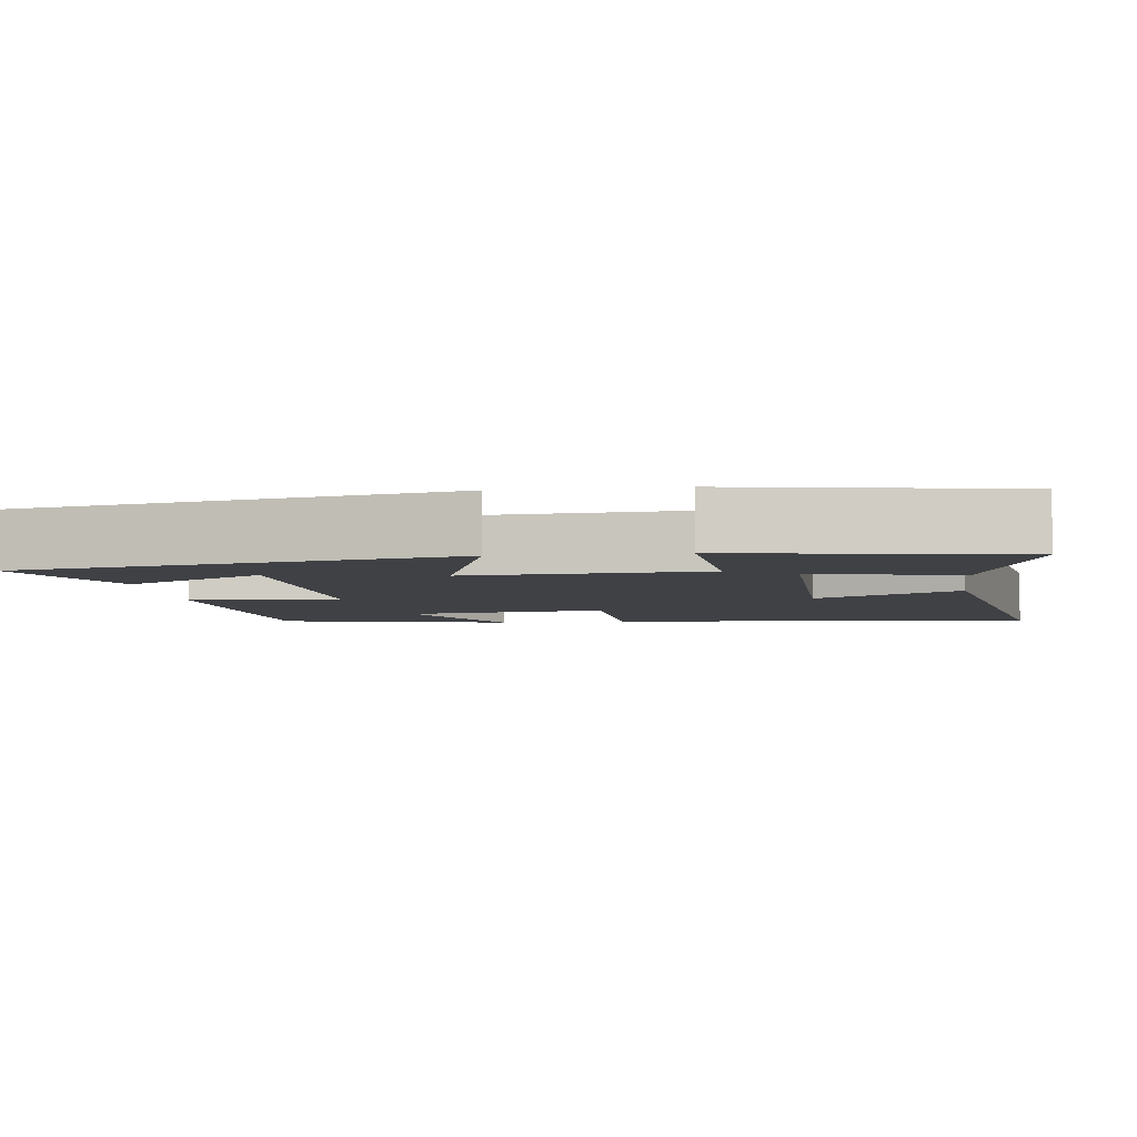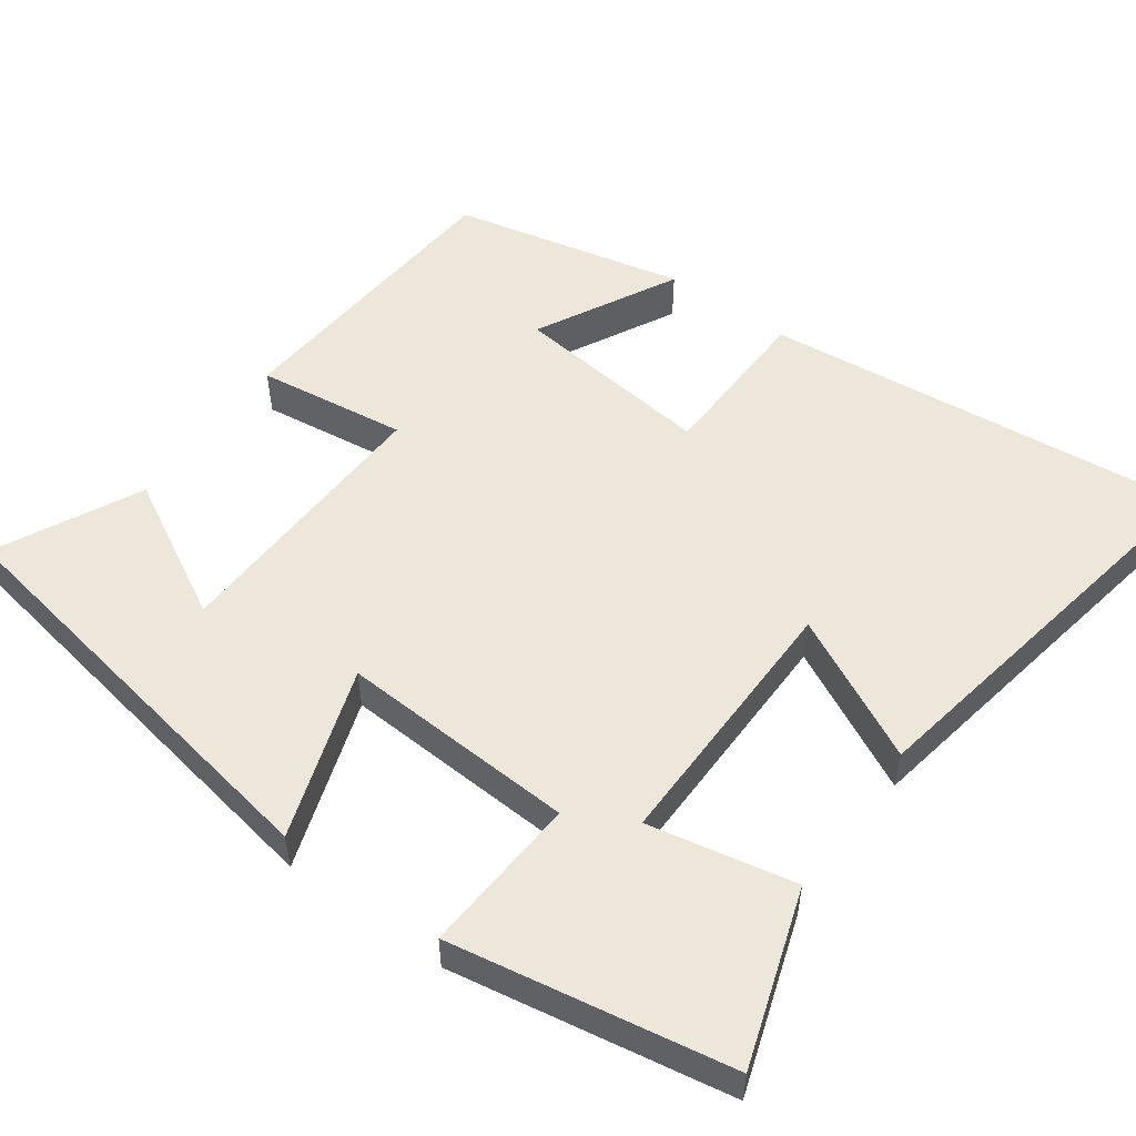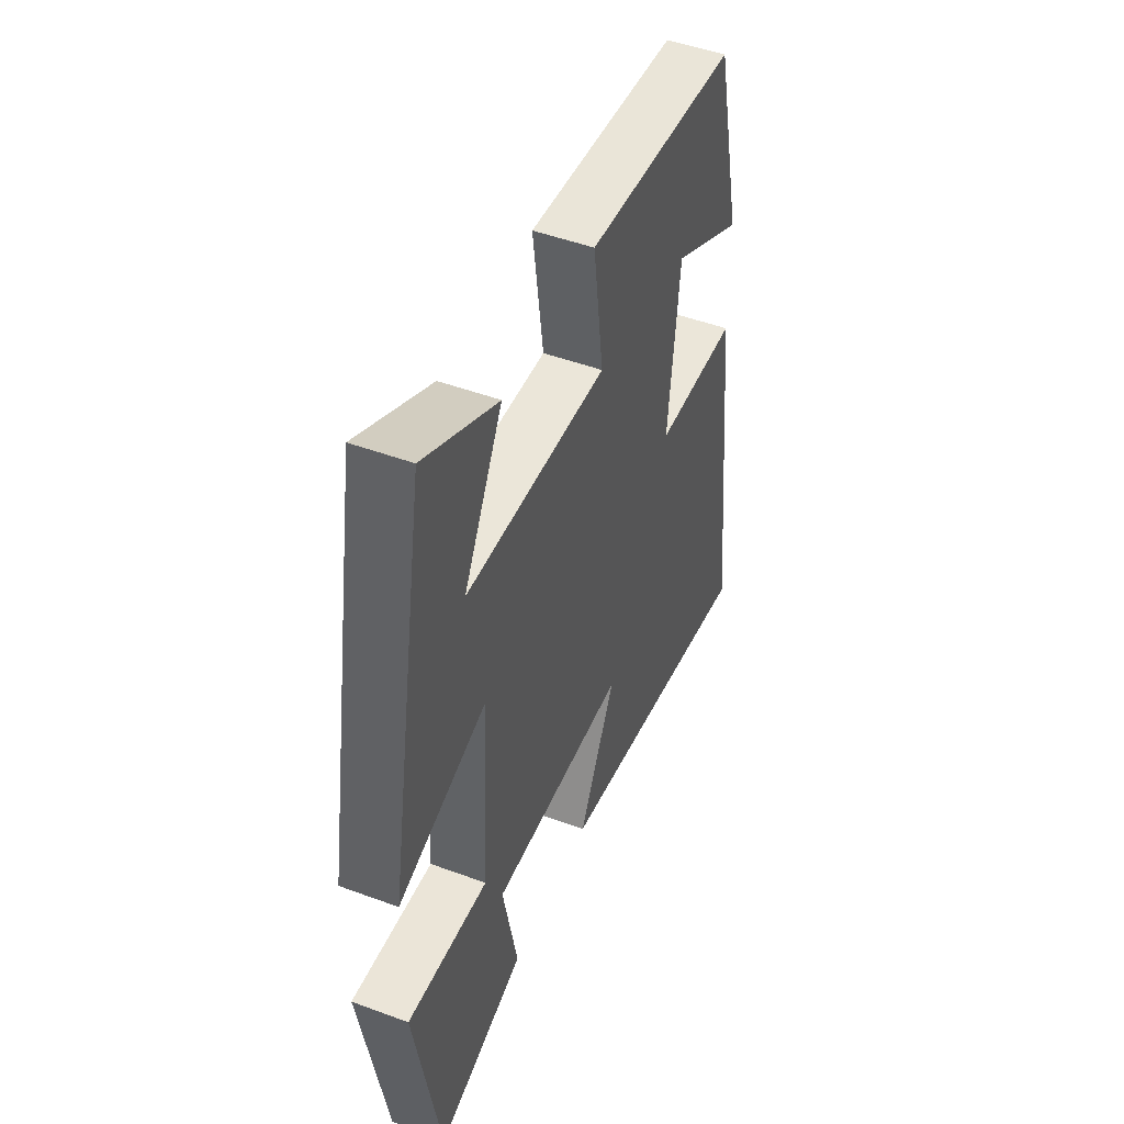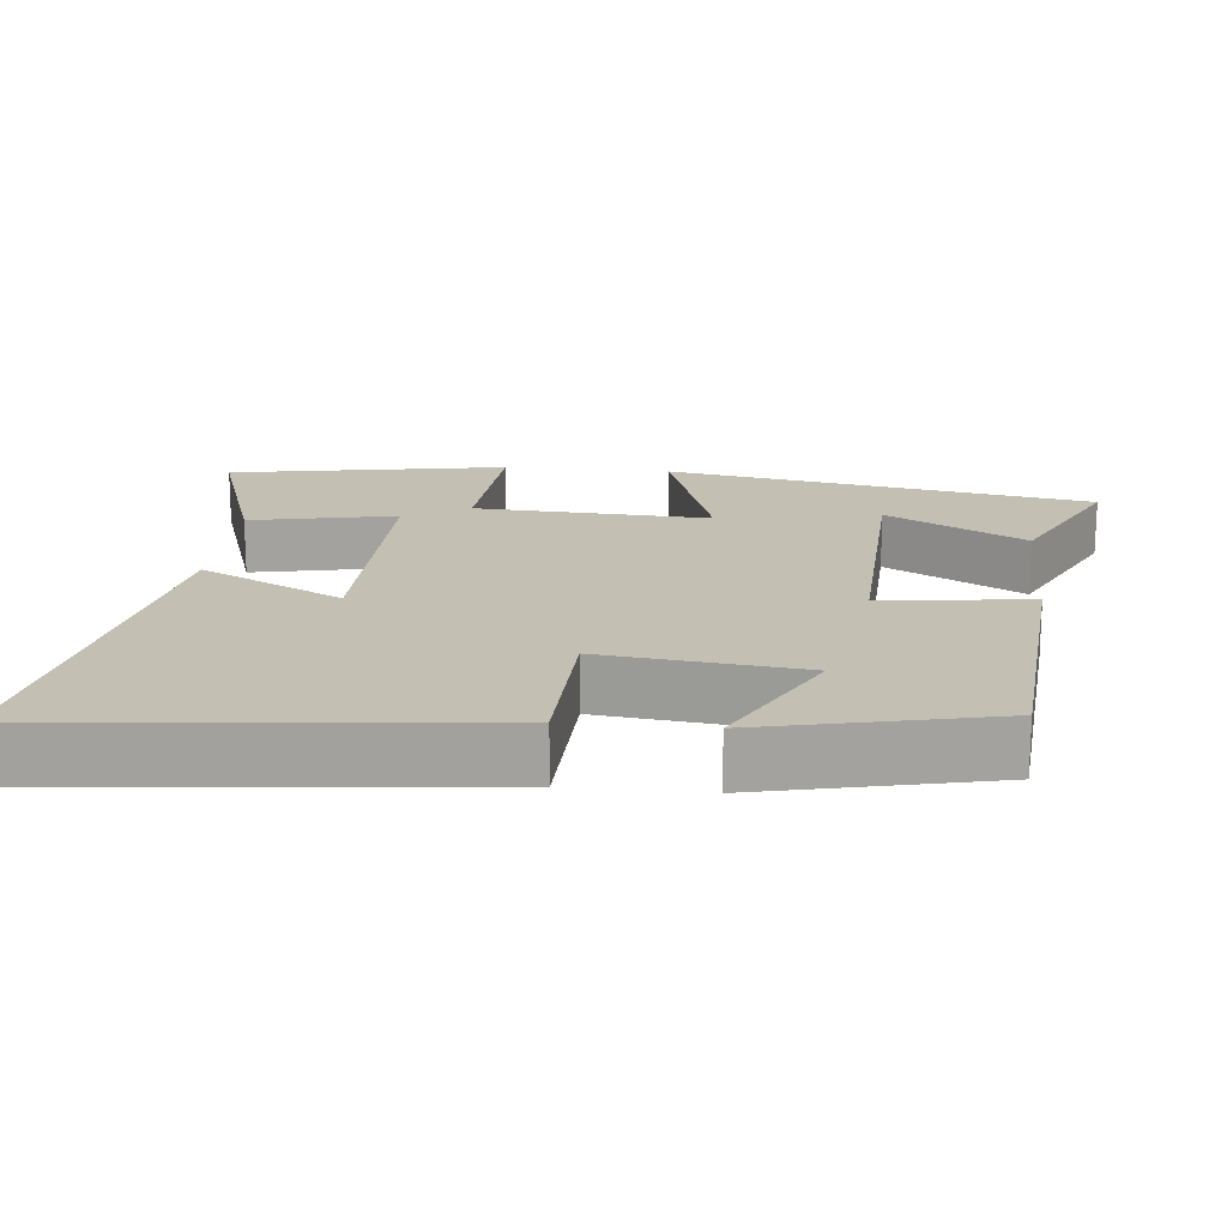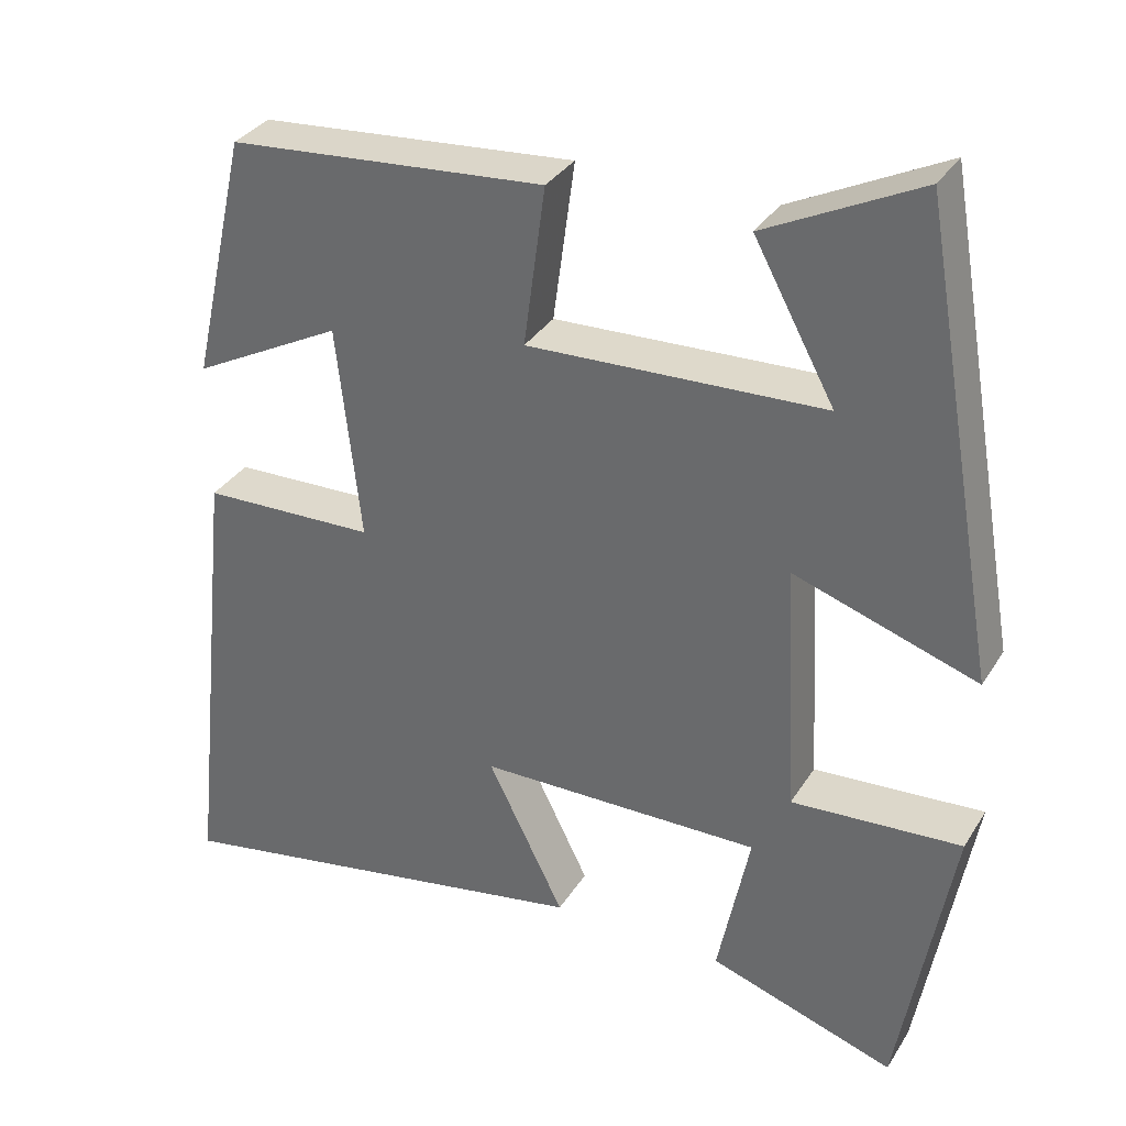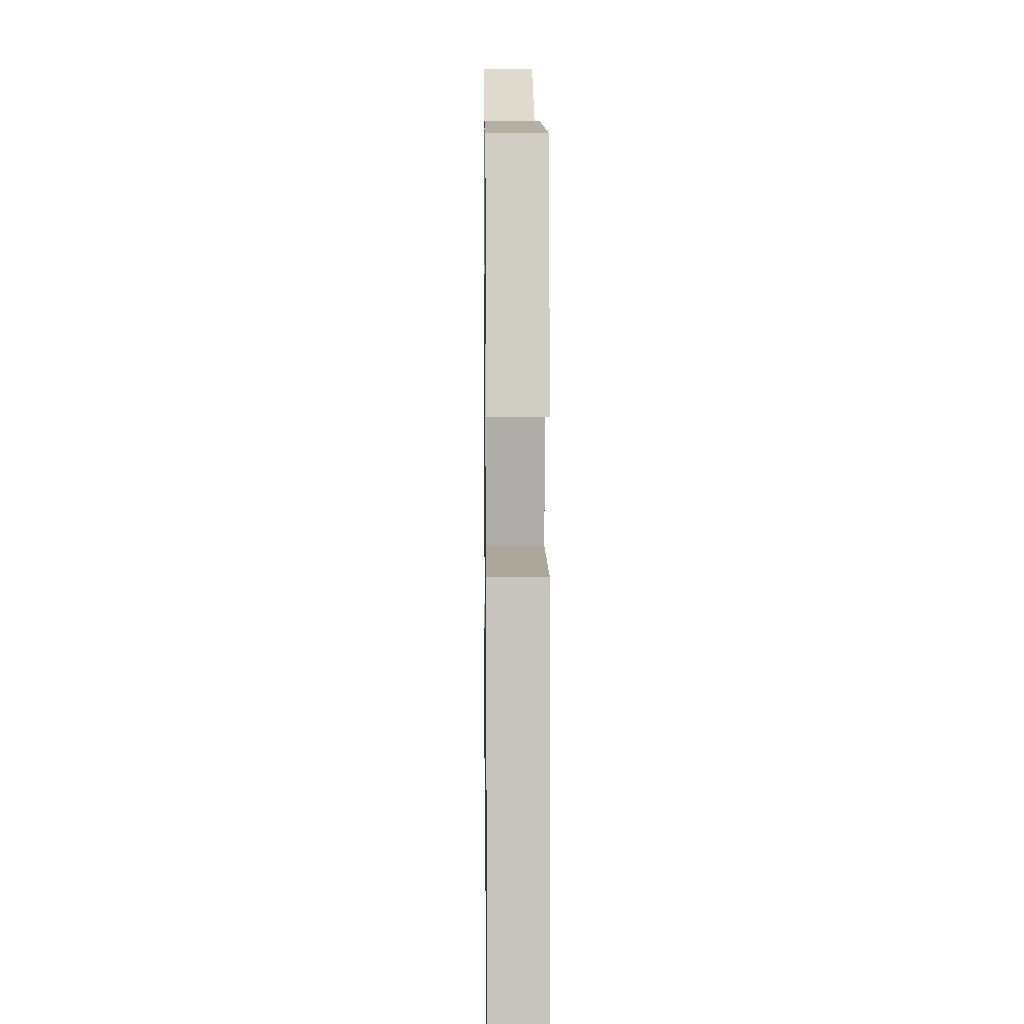
<metadata>
{"format":"obj","ext":"obj","renderer":"f3d","projection":"perspective","resolution":1024,"background":"white","views":[{"elev":-5.3,"azim":97.5,"up":"+Y"},{"elev":53.2,"azim":125.9,"up":"+Y"},{"elev":48.3,"azim":112.5,"up":"+Z"},{"elev":17.9,"azim":-84.2,"up":"+Y"},{"elev":33.3,"azim":27.4,"up":"+Z"},{"elev":6.6,"azim":-90.8,"up":"+Z"}]}
</metadata>
<code>
v 0.4 0.07 0.595
v 0.5 0.07 0.022
v 0.271 0.07 0.098
v 0.287 0.07 -0.218
v 0.5 0.07 -0.204
v 0.434 0.07 -0.577
v 0.201 0.07 -0.5
v 0.241 0.07 -0.304
v -0.113 0.07 -0.308
v -0.017 0.07 -0.5
v -0.561 0.07 -0.596
v -0.5 0.07 -0.018
v -0.283 0.07 -0.012
v -0.313 0.07 0.256
v -0.5 0.07 0.158
v -0.43 0.07 0.468
v -0.034 0.07 0.5
v -0.061 0.07 0.3
v 0.309 0.07 0.314
v 0.208 0.07 0.5
v 0.4 0 0.595
v 0.5 0 0.022
v 0.271 0 0.098
v 0.287 0 -0.218
v 0.5 0 -0.204
v 0.434 0 -0.577
v 0.201 0 -0.5
v 0.241 0 -0.304
v -0.113 0 -0.308
v -0.017 0 -0.5
v -0.561 0 -0.596
v -0.5 0 -0.018
v -0.283 0 -0.012
v -0.313 0 0.256
v -0.5 0 0.158
v -0.43 0 0.468
v -0.034 0 0.5
v -0.061 0 0.3
v 0.309 0 0.314
v 0.208 0 0.5
f 19 20 1 2
f 18 19 2 3
f 16 17 18
f 16 18 3 4
f 14 15 16
f 14 16 4
f 13 14 4
f 12 13 4
f 9 10 11 12
f 8 9 12 4
f 6 7 8
f 4 5 6 8
f 22 21 40 39
f 23 22 39 38
f 38 37 36
f 24 23 38 36
f 36 35 34
f 24 36 34
f 24 34 33
f 24 33 32
f 32 31 30 29
f 24 32 29 28
f 28 27 26
f 28 26 25 24
f 1 21 22 2
f 2 22 23 3
f 3 23 24 4
f 4 24 25 5
f 5 25 26 6
f 6 26 27 7
f 7 27 28 8
f 8 28 29 9
f 9 29 30 10
f 10 30 31 11
f 11 31 32 12
f 12 32 33 13
f 13 33 34 14
f 14 34 35 15
f 15 35 36 16
f 16 36 37 17
f 17 37 38 18
f 18 38 39 19
f 19 39 40 20
f 20 40 21 1

</code>
